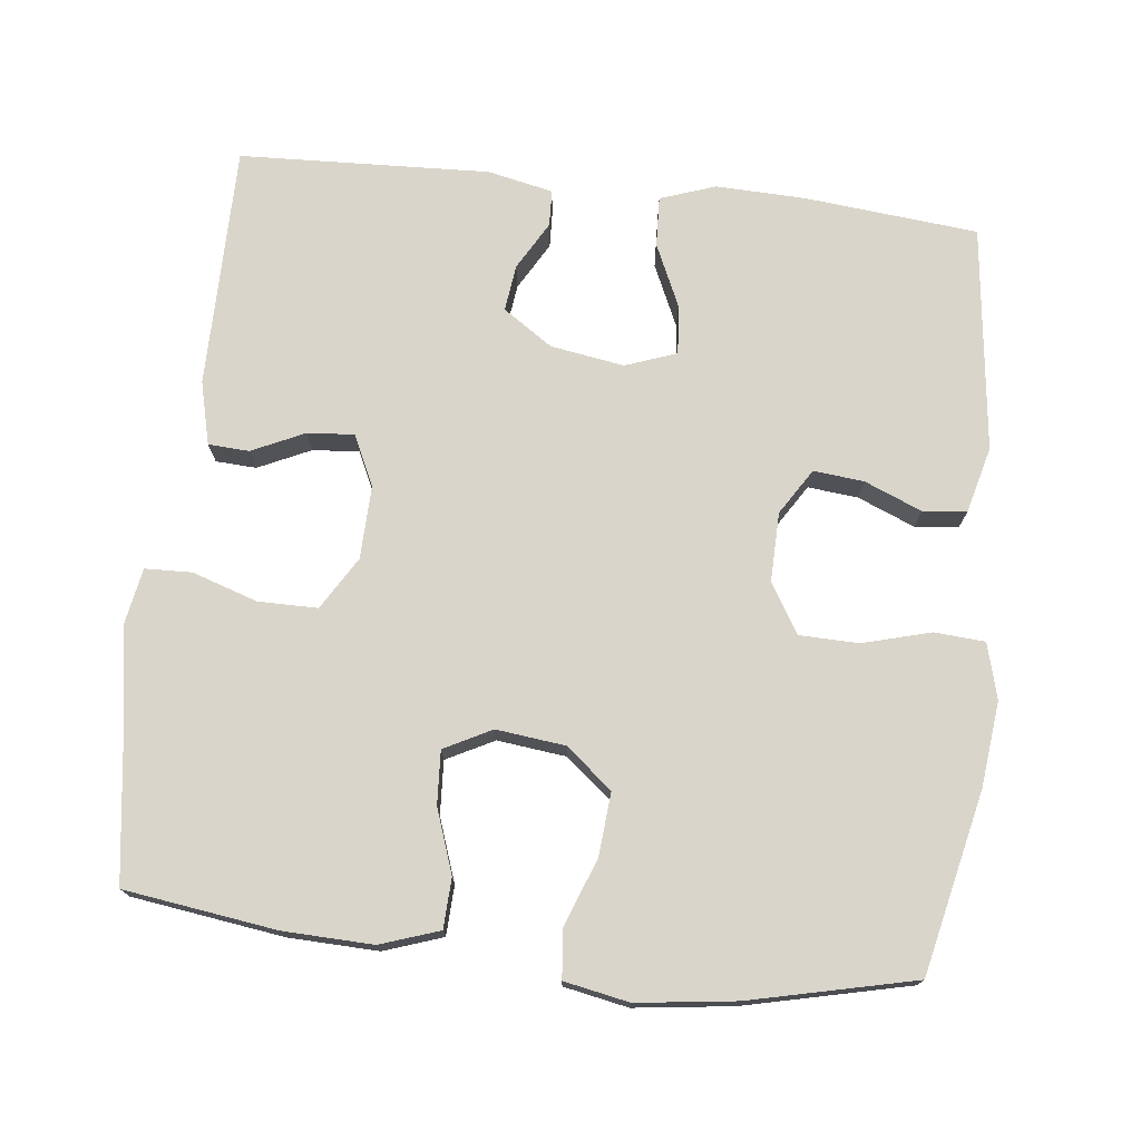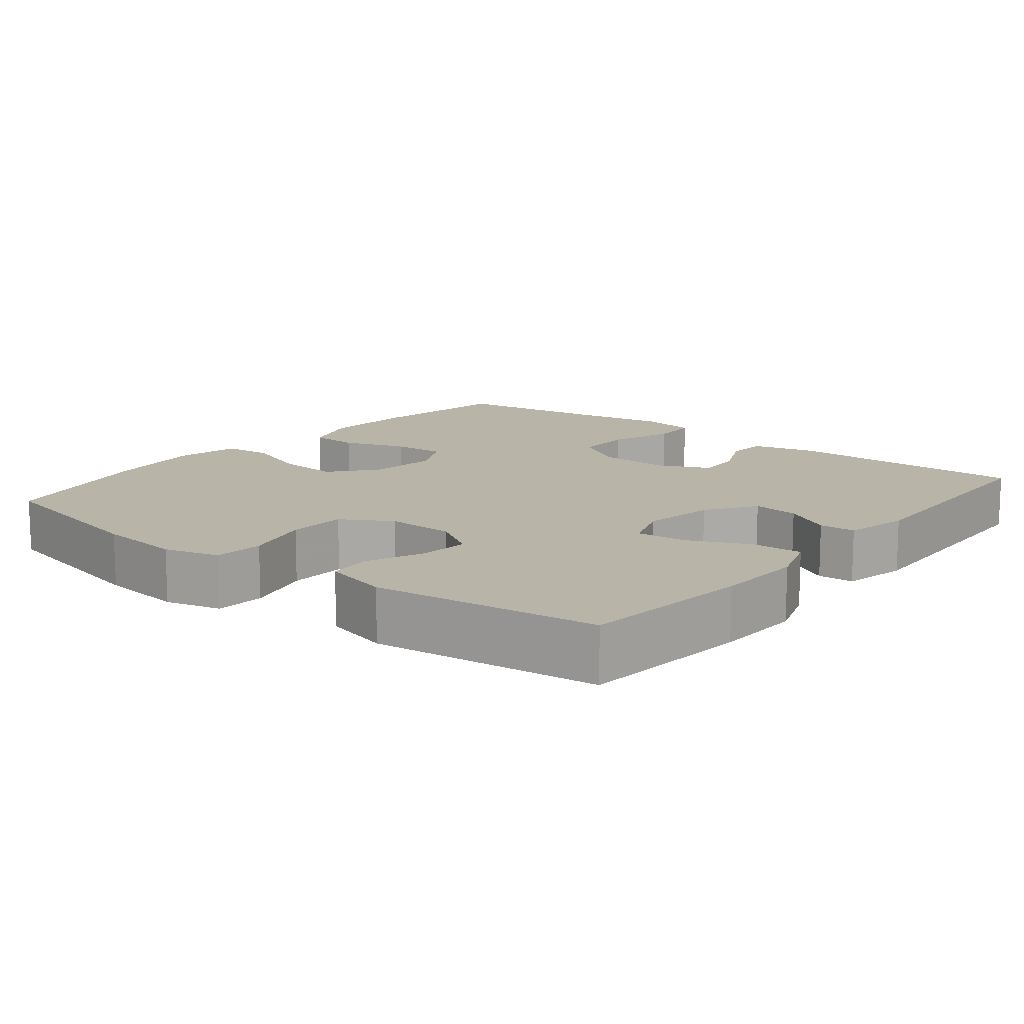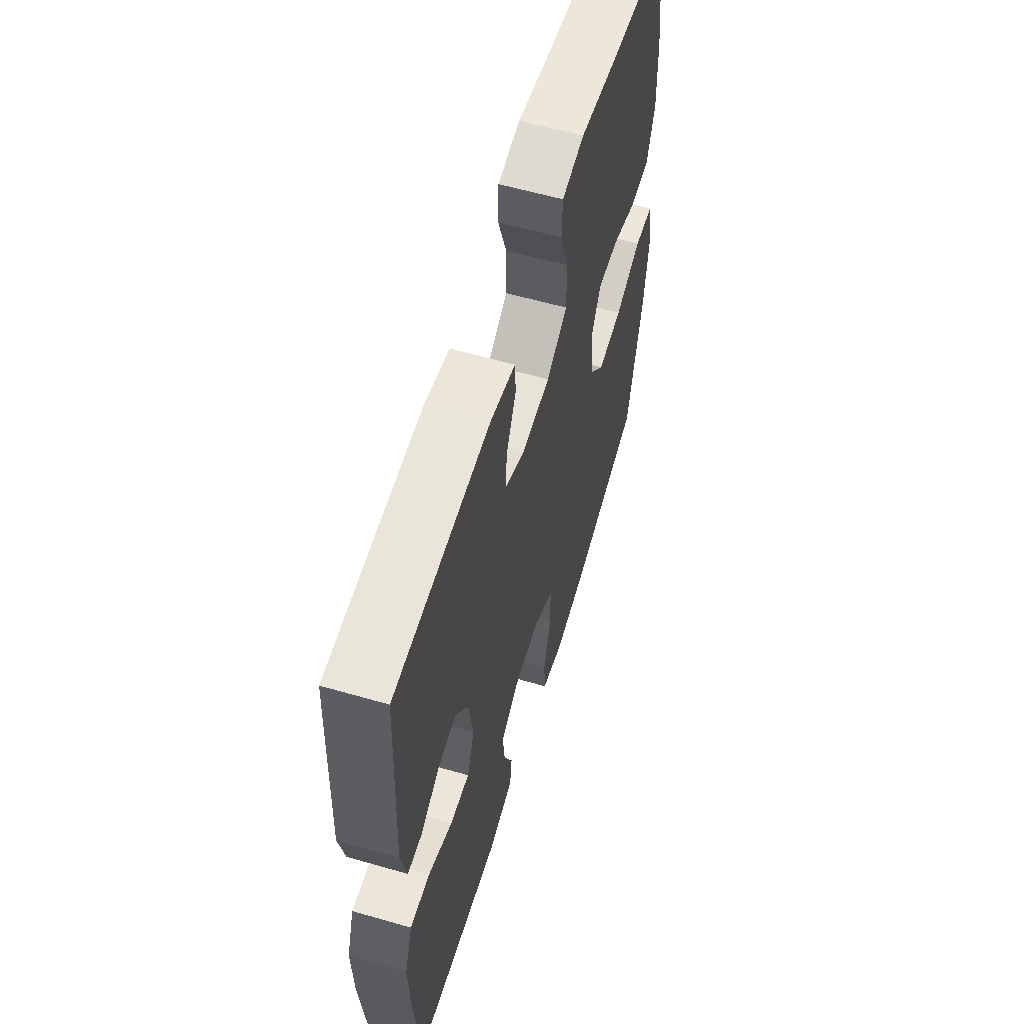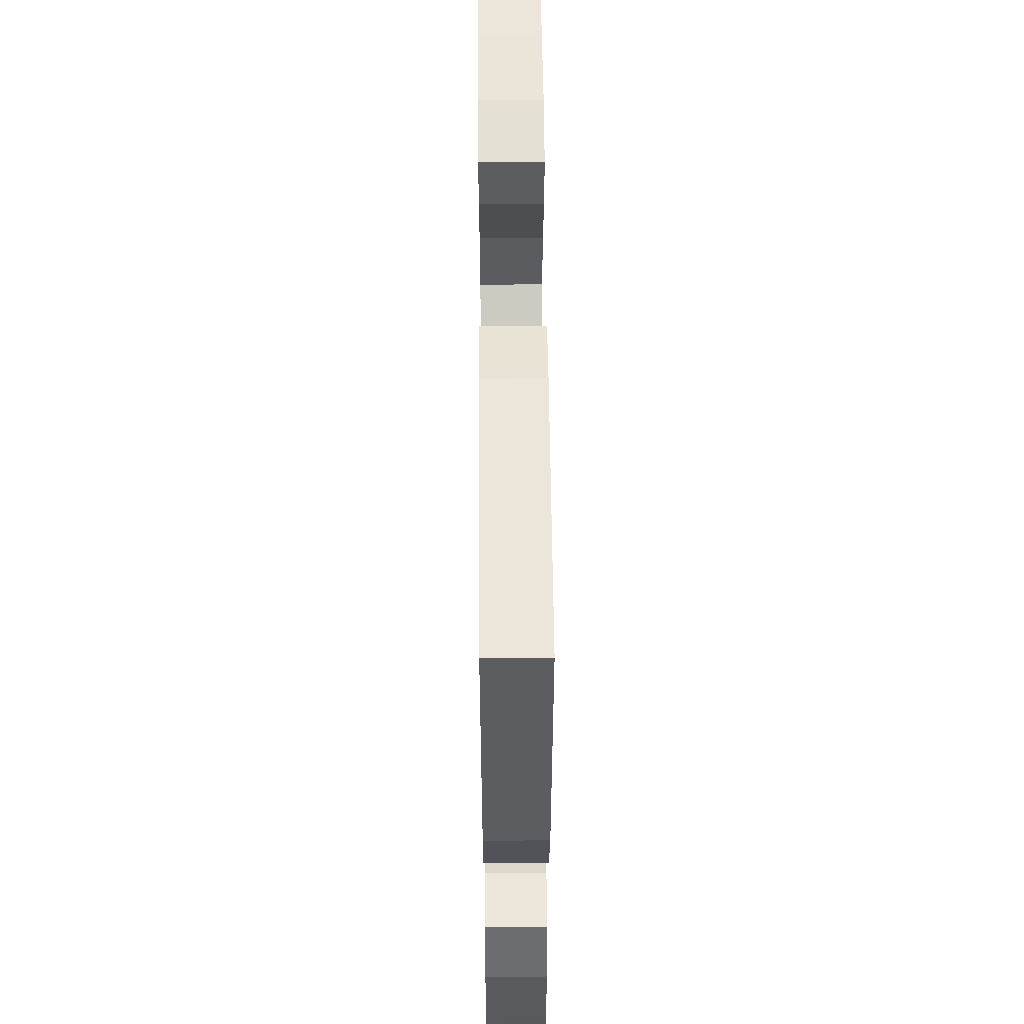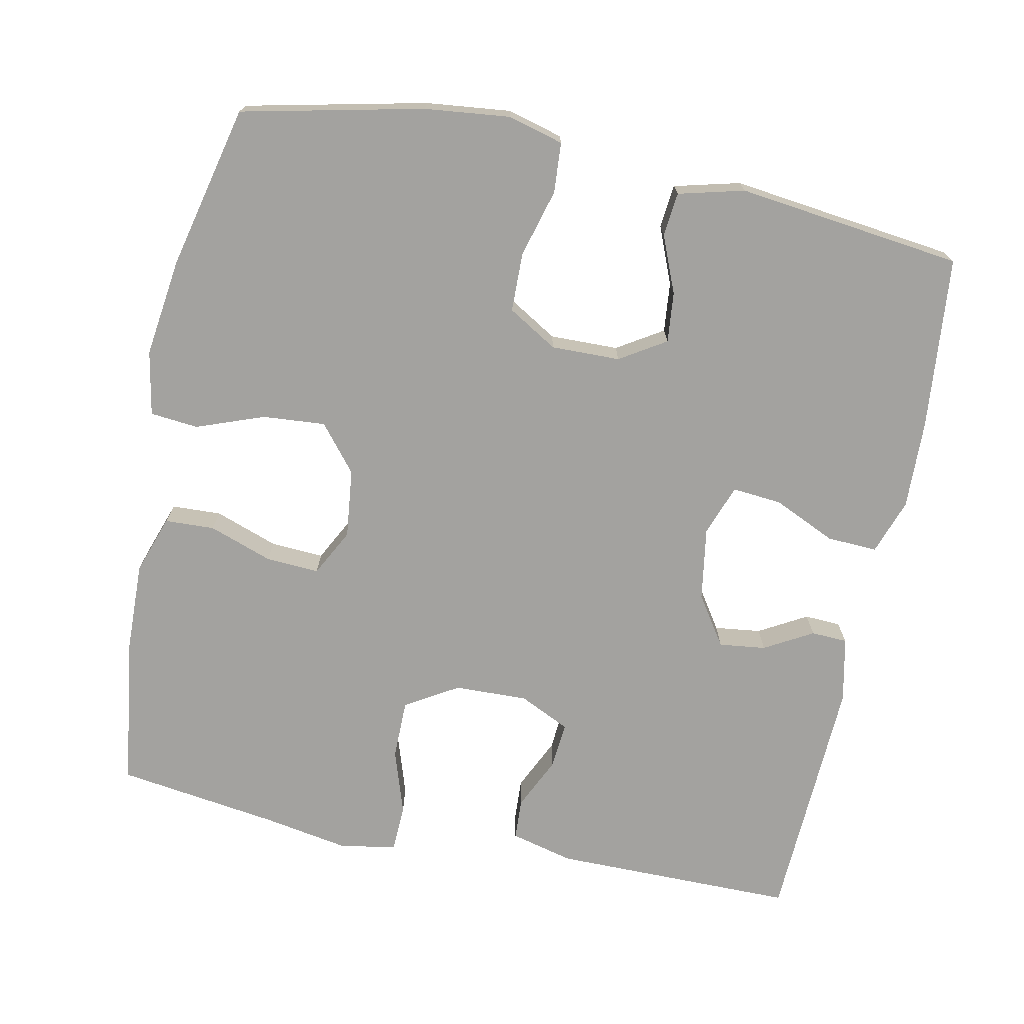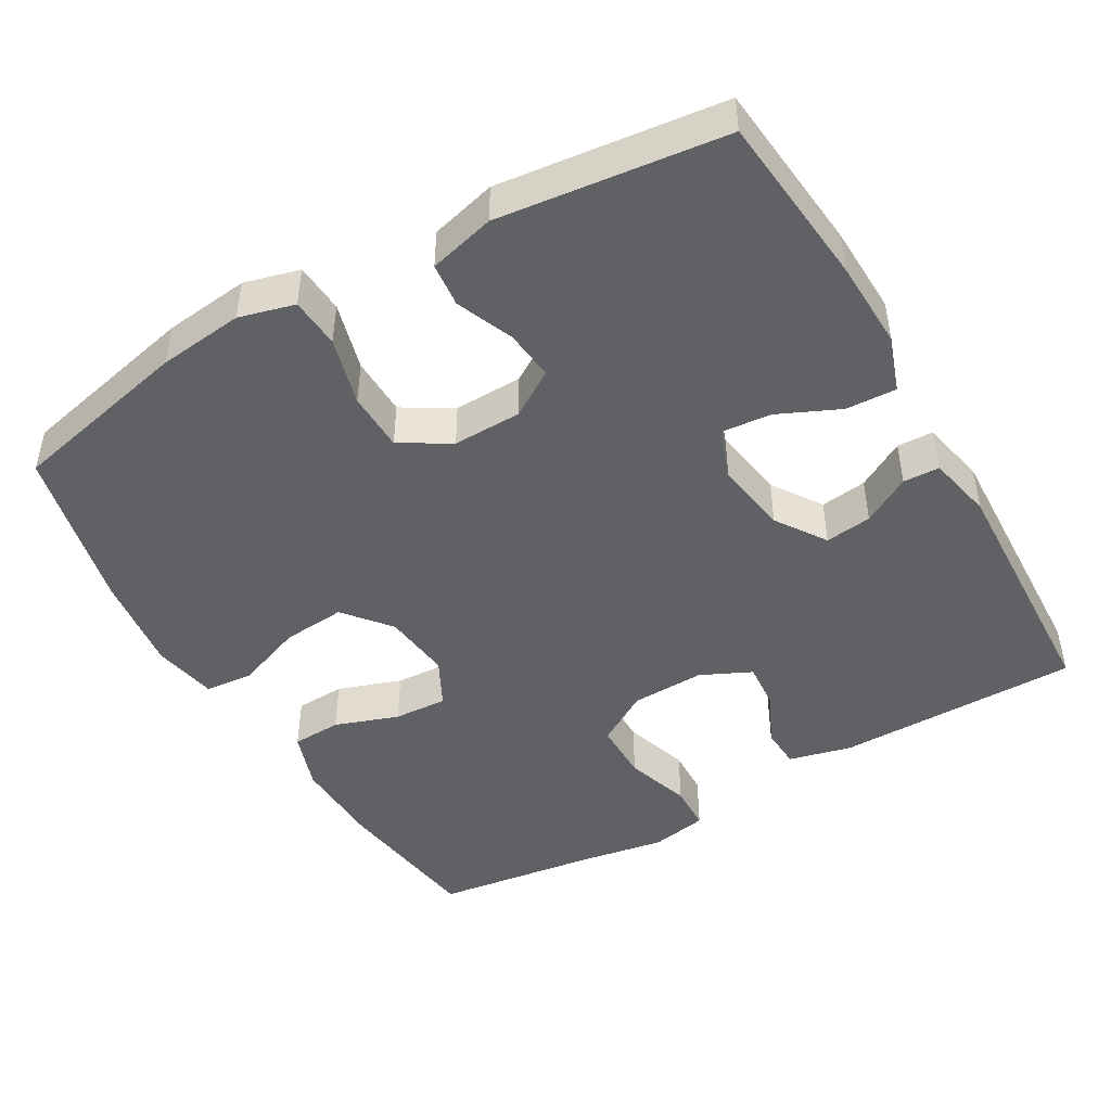
<metadata>
{"format":"obj","ext":"obj","renderer":"f3d","projection":"perspective","resolution":1024,"background":"white","views":[{"elev":74.3,"azim":96.4,"up":"+Y"},{"elev":13.1,"azim":-141.2,"up":"+Y"},{"elev":59.5,"azim":-73.5,"up":"+Z"},{"elev":55.1,"azim":-90.5,"up":"+Z"},{"elev":-72.6,"azim":168.2,"up":"+Y"},{"elev":-46.7,"azim":-150.0,"up":"+Y"}]}
</metadata>
<code>
v -0.5 0.07 -0.5
v -0.523 0.07 -0.266
v -0.527 0.07 -0.146
v -0.501 0.07 -0.071
v -0.433 0.07 -0.074
v -0.349 0.07 -0.112
v -0.282 0.07 -0.118
v -0.257 0.07 -0.049
v -0.273 0.07 0.05
v -0.318 0.07 0.117
v -0.381 0.07 0.109
v -0.446 0.07 0.072
v -0.495 0.07 0.074
v -0.514 0.07 0.162
v -0.5 0.07 0.5
v -0.172 0.07 0.501
v -0.087 0.07 0.48
v -0.084 0.07 0.425
v -0.117 0.07 0.354
v -0.122 0.07 0.291
v -0.054 0.07 0.259
v 0.045 0.07 0.262
v 0.116 0.07 0.305
v 0.116 0.07 0.385
v 0.087 0.07 0.473
v 0.089 0.07 0.536
v 0.165 0.07 0.55
v 0.282 0.07 0.53
v 0.5 0.07 0.5
v 0.529 0.07 0.295
v 0.533 0.07 0.174
v 0.506 0.07 0.095
v 0.439 0.07 0.092
v 0.353 0.07 0.122
v 0.281 0.07 0.126
v 0.248 0.07 0.062
v 0.259 0.07 -0.031
v 0.31 0.07 -0.093
v 0.395 0.07 -0.086
v 0.486 0.07 -0.052
v 0.551 0.07 -0.058
v 0.568 0.07 -0.145
v 0.551 0.07 -0.278
v 0.5 0.07 -0.5
v 0.255 0.07 -0.555
v 0.14 0.07 -0.568
v 0.065 0.07 -0.548
v 0.06 0.07 -0.48
v 0.085 0.07 -0.388
v 0.083 0.07 -0.308
v 0.016 0.07 -0.268
v -0.077 0.07 -0.27
v -0.139 0.07 -0.309
v -0.132 0.07 -0.377
v -0.1 0.07 -0.454
v -0.106 0.07 -0.513
v -0.195 0.07 -0.536
v -0.5 0 -0.5
v -0.523 0 -0.266
v -0.527 0 -0.146
v -0.501 0 -0.071
v -0.433 0 -0.074
v -0.349 0 -0.112
v -0.282 0 -0.118
v -0.257 0 -0.049
v -0.273 0 0.05
v -0.318 0 0.117
v -0.381 0 0.109
v -0.446 0 0.072
v -0.495 0 0.074
v -0.514 0 0.162
v -0.5 0 0.5
v -0.172 0 0.501
v -0.087 0 0.48
v -0.084 0 0.425
v -0.117 0 0.354
v -0.122 0 0.291
v -0.054 0 0.259
v 0.045 0 0.262
v 0.116 0 0.305
v 0.116 0 0.385
v 0.087 0 0.473
v 0.089 0 0.536
v 0.165 0 0.55
v 0.282 0 0.53
v 0.5 0 0.5
v 0.529 0 0.295
v 0.533 0 0.174
v 0.506 0 0.095
v 0.439 0 0.092
v 0.353 0 0.122
v 0.281 0 0.126
v 0.248 0 0.062
v 0.259 0 -0.031
v 0.31 0 -0.093
v 0.395 0 -0.086
v 0.486 0 -0.052
v 0.551 0 -0.058
v 0.568 0 -0.145
v 0.551 0 -0.278
v 0.5 0 -0.5
v 0.255 0 -0.555
v 0.14 0 -0.568
v 0.065 0 -0.548
v 0.06 0 -0.48
v 0.085 0 -0.388
v 0.083 0 -0.308
v 0.016 0 -0.268
v -0.077 0 -0.27
v -0.139 0 -0.309
v -0.132 0 -0.377
v -0.1 0 -0.454
v -0.106 0 -0.513
v -0.195 0 -0.536
f 4 5 6
f 3 4 6
f 2 3 6
f 1 2 6
f 57 1 6
f 56 57 6
f 55 56 6
f 54 55 6
f 53 54 6 7
f 52 53 7 8
f 51 52 8 9
f 50 51 9 10
f 47 48 49
f 46 47 49
f 45 46 49
f 44 45 49
f 43 44 49
f 42 43 49
f 41 42 49
f 40 41 49
f 39 40 49
f 38 39 49 50
f 37 38 50 10
f 32 33 34
f 31 32 34
f 30 31 34
f 29 30 34
f 28 29 34
f 28 34 35
f 27 28 35
f 26 27 35
f 25 26 35
f 24 25 35
f 23 24 35 36
f 17 18 19
f 16 17 19
f 15 16 19
f 14 15 19
f 13 14 19
f 12 13 19
f 11 12 19
f 10 11 19 20
f 37 10 20 21
f 22 23 36 37
f 21 22 37
f 63 62 61
f 63 61 60
f 63 60 59
f 63 59 58
f 63 58 114
f 63 114 113
f 63 113 112
f 63 112 111
f 64 63 111 110
f 65 64 110 109
f 66 65 109 108
f 67 66 108 107
f 106 105 104
f 106 104 103
f 106 103 102
f 106 102 101
f 106 101 100
f 106 100 99
f 106 99 98
f 106 98 97
f 106 97 96
f 107 106 96 95
f 67 107 95 94
f 91 90 89
f 91 89 88
f 91 88 87
f 91 87 86
f 91 86 85
f 92 91 85
f 92 85 84
f 92 84 83
f 92 83 82
f 92 82 81
f 93 92 81 80
f 76 75 74
f 76 74 73
f 76 73 72
f 76 72 71
f 76 71 70
f 76 70 69
f 76 69 68
f 77 76 68 67
f 78 77 67 94
f 94 93 80 79
f 94 79 78
f 1 58 59 2
f 2 59 60 3
f 3 60 61 4
f 4 61 62 5
f 5 62 63 6
f 6 63 64 7
f 7 64 65 8
f 8 65 66 9
f 9 66 67 10
f 10 67 68 11
f 11 68 69 12
f 12 69 70 13
f 13 70 71 14
f 14 71 72 15
f 15 72 73 16
f 16 73 74 17
f 17 74 75 18
f 18 75 76 19
f 19 76 77 20
f 20 77 78 21
f 21 78 79 22
f 22 79 80 23
f 23 80 81 24
f 24 81 82 25
f 25 82 83 26
f 26 83 84 27
f 27 84 85 28
f 28 85 86 29
f 29 86 87 30
f 30 87 88 31
f 31 88 89 32
f 32 89 90 33
f 33 90 91 34
f 34 91 92 35
f 35 92 93 36
f 36 93 94 37
f 37 94 95 38
f 38 95 96 39
f 39 96 97 40
f 40 97 98 41
f 41 98 99 42
f 42 99 100 43
f 43 100 101 44
f 44 101 102 45
f 45 102 103 46
f 46 103 104 47
f 47 104 105 48
f 48 105 106 49
f 49 106 107 50
f 50 107 108 51
f 51 108 109 52
f 52 109 110 53
f 53 110 111 54
f 54 111 112 55
f 55 112 113 56
f 56 113 114 57
f 57 114 58 1

</code>
